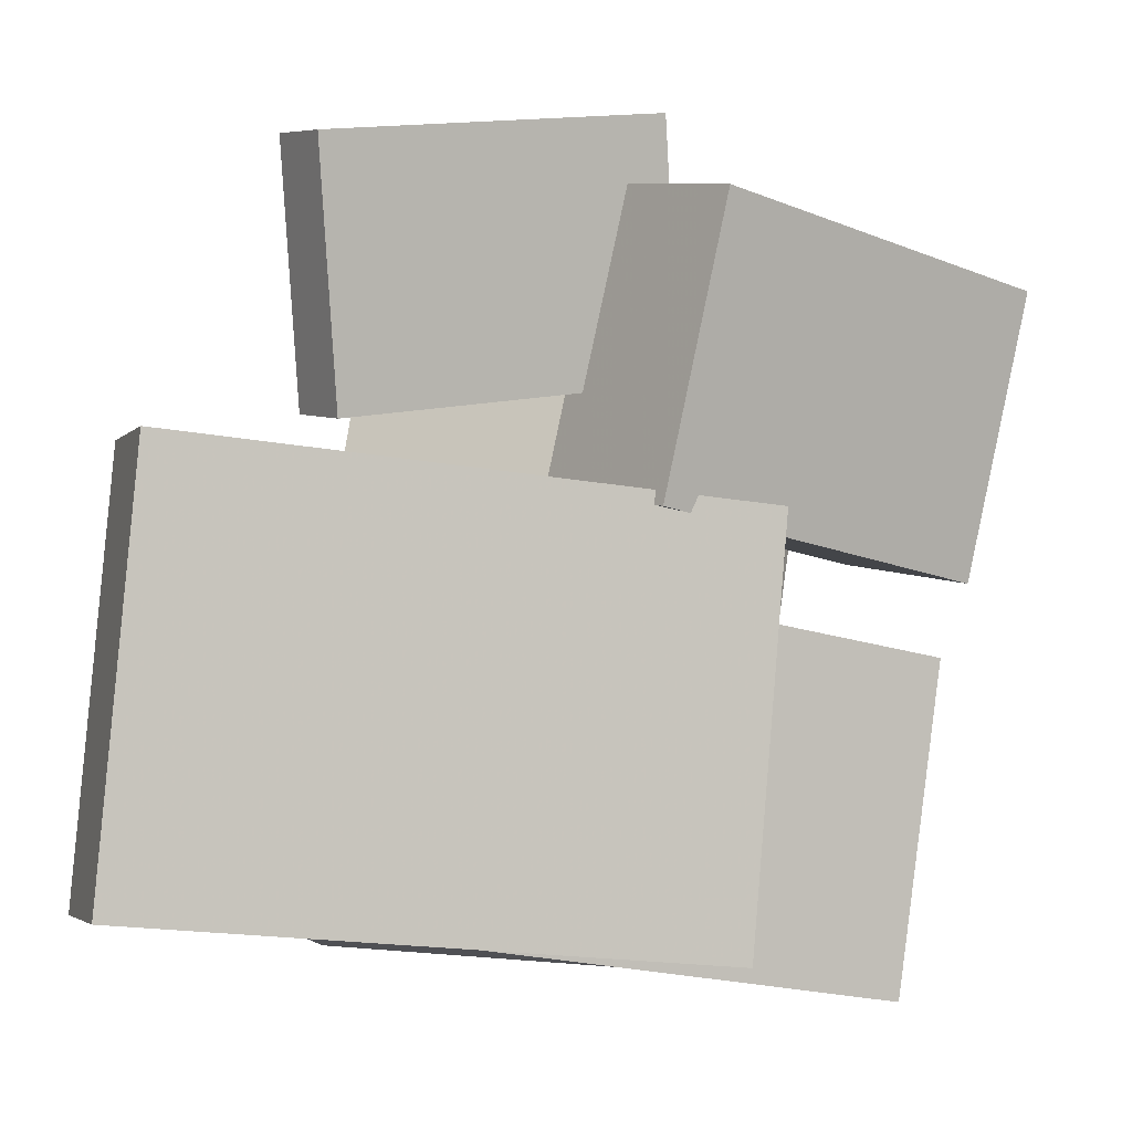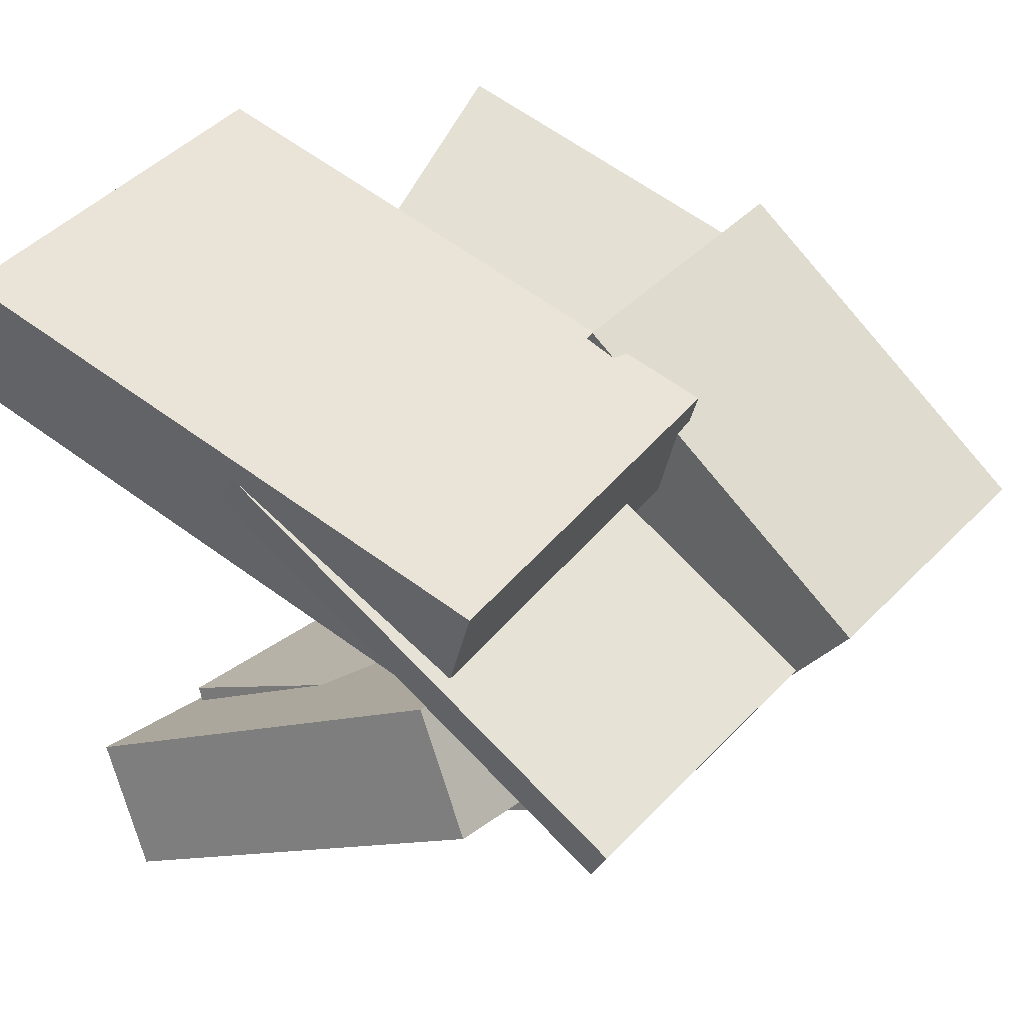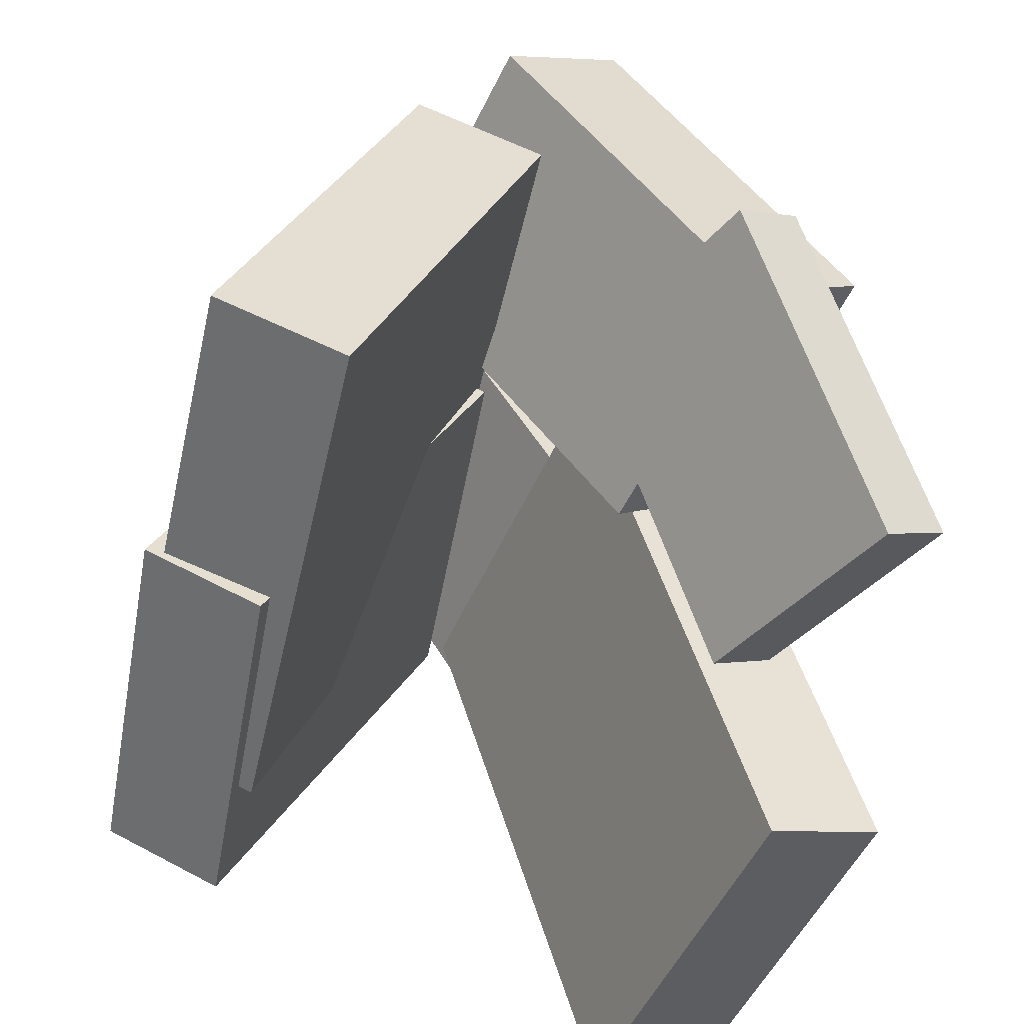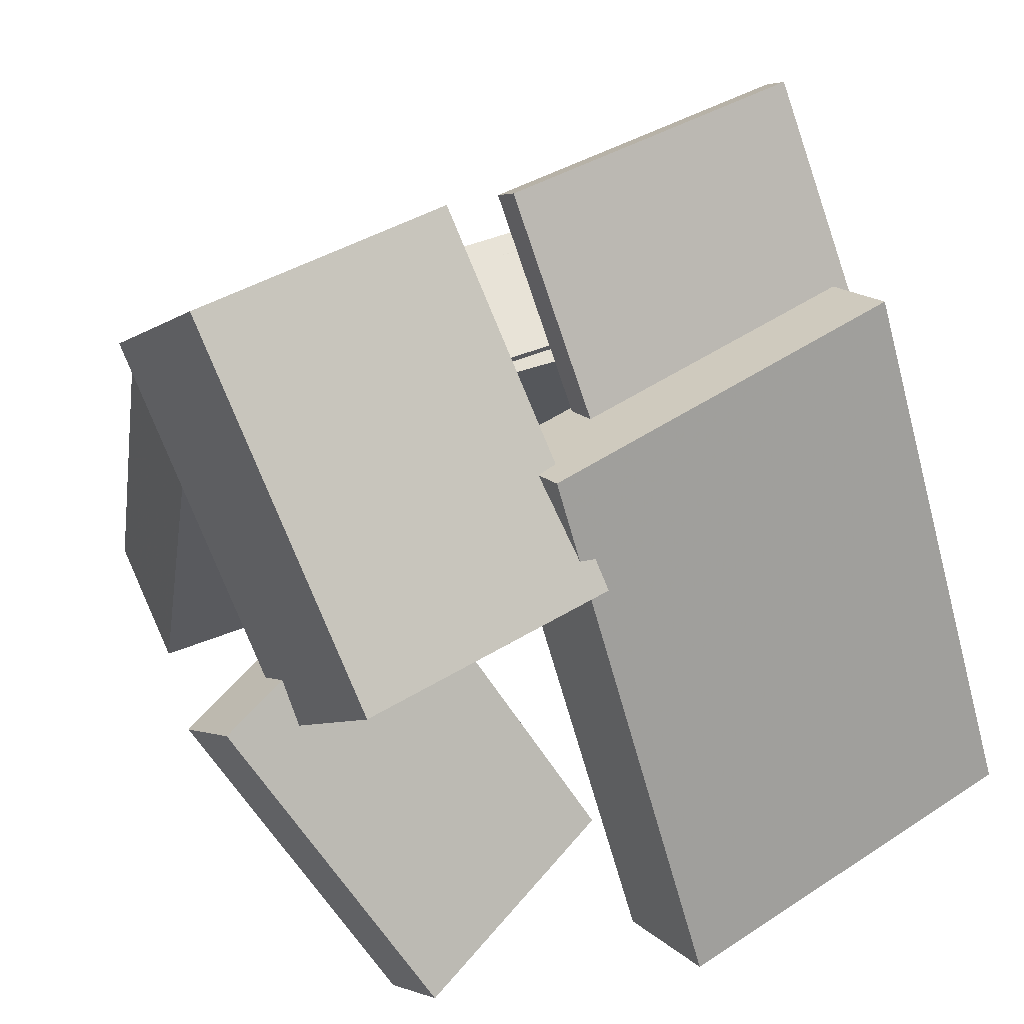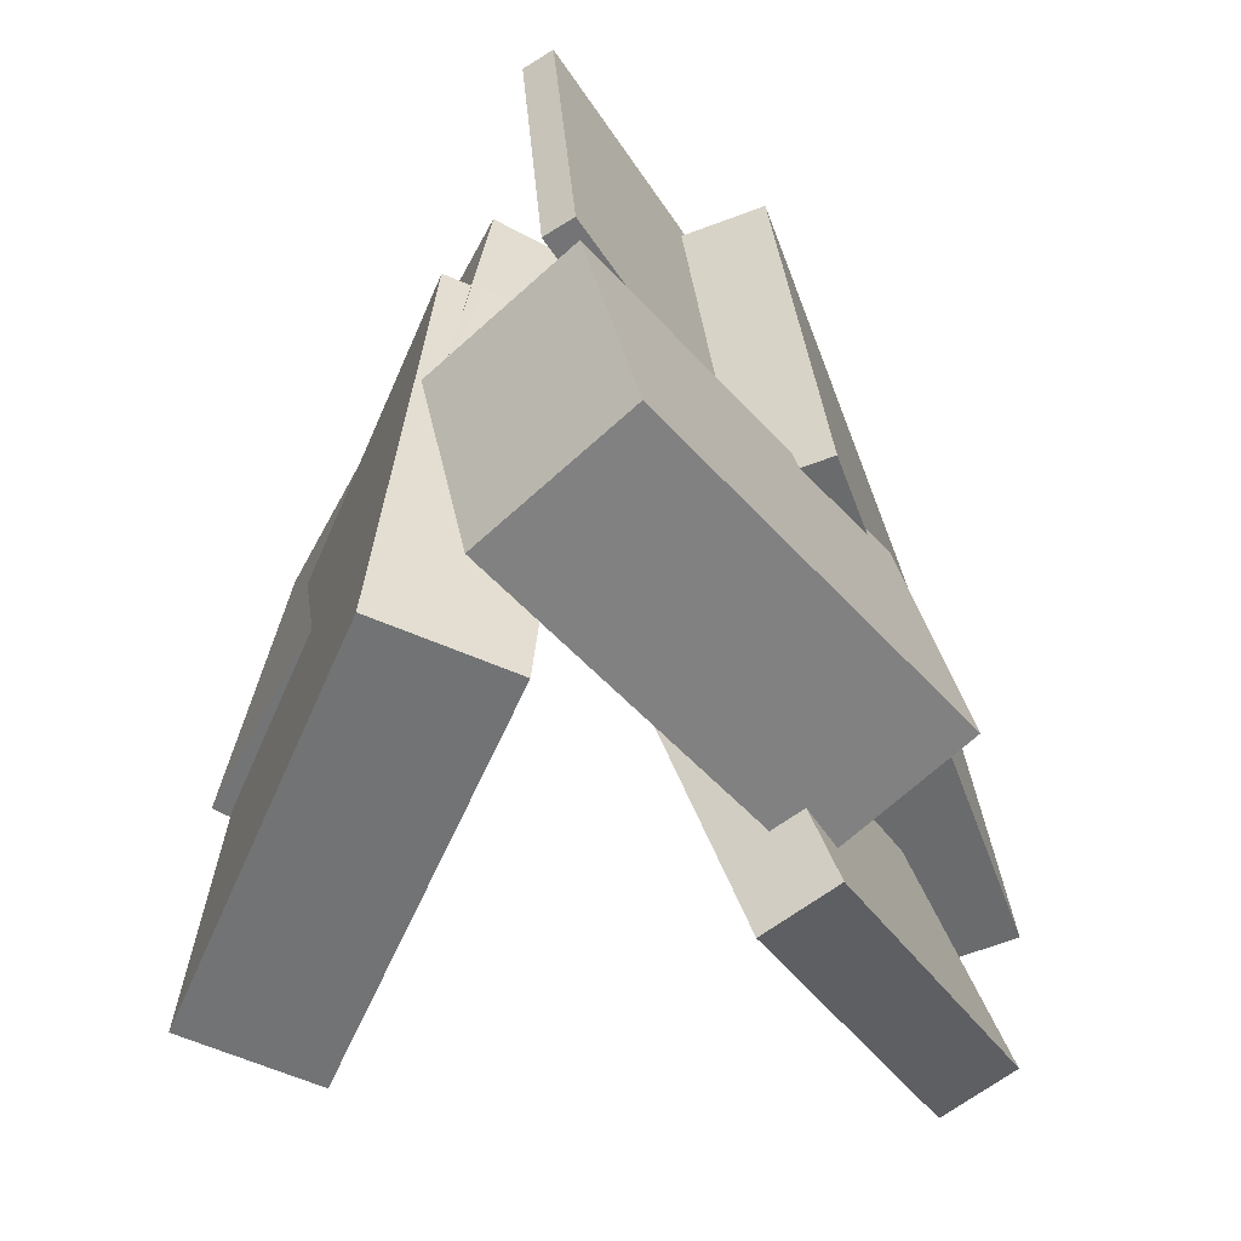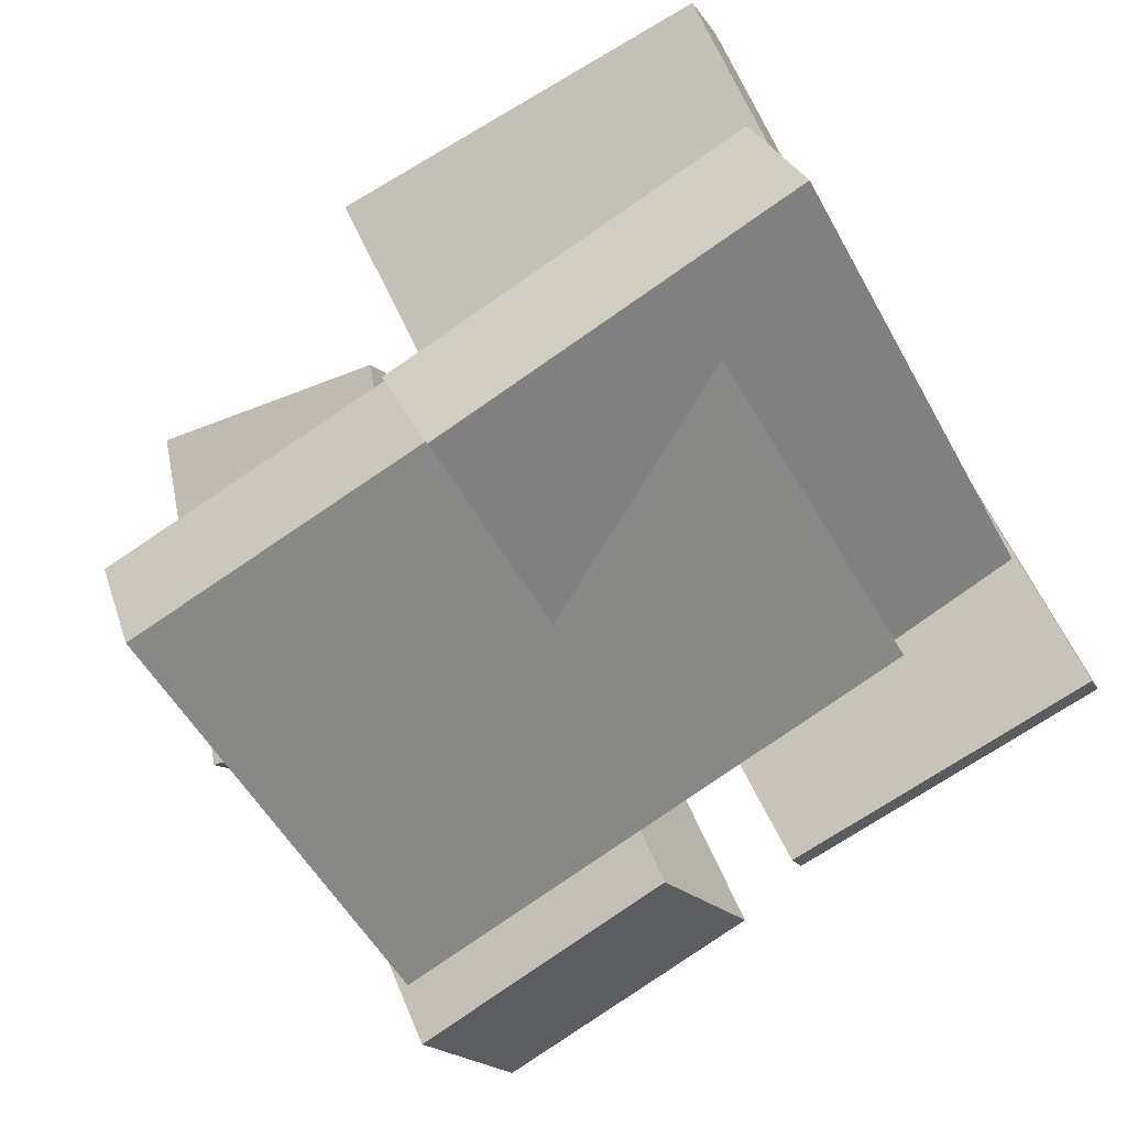
<metadata>
{"format":"obj","ext":"obj","renderer":"f3d","projection":"perspective","resolution":1024,"background":"white","views":[{"elev":79.4,"azim":99.5,"up":"+Z"},{"elev":30.6,"azim":127.7,"up":"+Z"},{"elev":-53.3,"azim":-107.0,"up":"+Y"},{"elev":41.3,"azim":-30.4,"up":"+Y"},{"elev":32.4,"azim":-90.4,"up":"+Y"},{"elev":-79.8,"azim":34.8,"up":"+Z"}]}
</metadata>
<code>
v -0.035 -0.477 -0.3311
v 0.5237 -0.4699 -0.2665
v -0.07809 0.1271 -0.02421
v 0.4806 0.1342 0.04033
v -0.01642 -0.389 -0.5016
v 0.5423 -0.382 -0.4371
v -0.0595 0.2151 -0.1948
v 0.4992 0.2222 -0.1302
f 1.0 7.0 5.0
f 1.0 3.0 7.0
f 1.0 4.0 3.0
f 1.0 2.0 4.0
f 3.0 8.0 7.0
f 3.0 4.0 8.0
f 5.0 7.0 8.0
f 5.0 8.0 6.0
f 1.0 5.0 6.0
f 1.0 6.0 2.0
f 2.0 6.0 8.0
f 2.0 8.0 4.0
v -0.01784 -0.6805 0.415
v -0.006126 -0.619 0.5849
v -0.1124 0.1286 0.1284
v -0.1007 0.1902 0.2983
v 0.5845 -0.6312 0.3556
v 0.5962 -0.5696 0.5255
v 0.4899 0.178 0.06896
v 0.5016 0.2395 0.2388
f 9.0 15.0 13.0
f 9.0 11.0 15.0
f 9.0 12.0 11.0
f 9.0 10.0 12.0
f 11.0 16.0 15.0
f 11.0 12.0 16.0
f 13.0 15.0 16.0
f 13.0 16.0 14.0
f 9.0 13.0 14.0
f 9.0 14.0 10.0
f 10.0 14.0 16.0
f 10.0 16.0 12.0
v -0.6189 -0.0565 0.2811
v -0.4357 -0.4836 0.5244
v -0.2783 0.02196 0.1624
v -0.09518 -0.4051 0.4058
v -0.6379 -0.1195 0.1848
v -0.4548 -0.5466 0.4281
v -0.2974 -0.04106 0.06614
v -0.1142 -0.4681 0.3095
f 17.0 23.0 21.0
f 17.0 19.0 23.0
f 17.0 20.0 19.0
f 17.0 18.0 20.0
f 19.0 24.0 23.0
f 19.0 20.0 24.0
f 21.0 23.0 24.0
f 21.0 24.0 22.0
f 17.0 21.0 22.0
f 17.0 22.0 18.0
f 18.0 22.0 24.0
f 18.0 24.0 20.0
v 0.05434 -0.1893 0.3365
v 0.05625 -0.1631 0.3773
v 0.01083 0.4252 -0.05484
v 0.01273 0.4513 -0.01404
v 0.5414 -0.175 0.3046
v 0.5433 -0.1489 0.3454
v 0.4979 0.4394 -0.08666
v 0.4998 0.4655 -0.04586
f 25.0 31.0 29.0
f 25.0 27.0 31.0
f 25.0 28.0 27.0
f 25.0 26.0 28.0
f 27.0 32.0 31.0
f 27.0 28.0 32.0
f 29.0 31.0 32.0
f 29.0 32.0 30.0
f 25.0 29.0 30.0
f 25.0 30.0 26.0
f 26.0 30.0 32.0
f 26.0 32.0 28.0
v 0.3262 -0.461 -0.2591
v -0.473 -0.4781 -0.3189
v 0.3387 -0.3823 -0.4475
v -0.4606 -0.3994 -0.5073
v 0.2939 0.1556 -0.003527
v -0.5054 0.1385 -0.06334
v 0.3063 0.2343 -0.1919
v -0.493 0.2172 -0.2517
f 33.0 39.0 37.0
f 33.0 35.0 39.0
f 33.0 36.0 35.0
f 33.0 34.0 36.0
f 35.0 40.0 39.0
f 35.0 36.0 40.0
f 37.0 39.0 40.0
f 37.0 40.0 38.0
f 33.0 37.0 38.0
f 33.0 38.0 34.0
f 34.0 38.0 40.0
f 34.0 40.0 36.0
v -0.5159 -0.1172 0.2529
v -0.4797 0.045 0.4392
v -0.5568 0.3296 -0.1281
v -0.5206 0.4919 0.0582
v -0.09405 -0.1352 0.1865
v -0.0578 0.02699 0.3729
v -0.1349 0.3116 -0.1945
v -0.0987 0.4738 -0.008197
f 41.0 47.0 45.0
f 41.0 43.0 47.0
f 41.0 44.0 43.0
f 41.0 42.0 44.0
f 43.0 48.0 47.0
f 43.0 44.0 48.0
f 45.0 47.0 48.0
f 45.0 48.0 46.0
f 41.0 45.0 46.0
f 41.0 46.0 42.0
f 42.0 46.0 48.0
f 42.0 48.0 44.0

</code>
